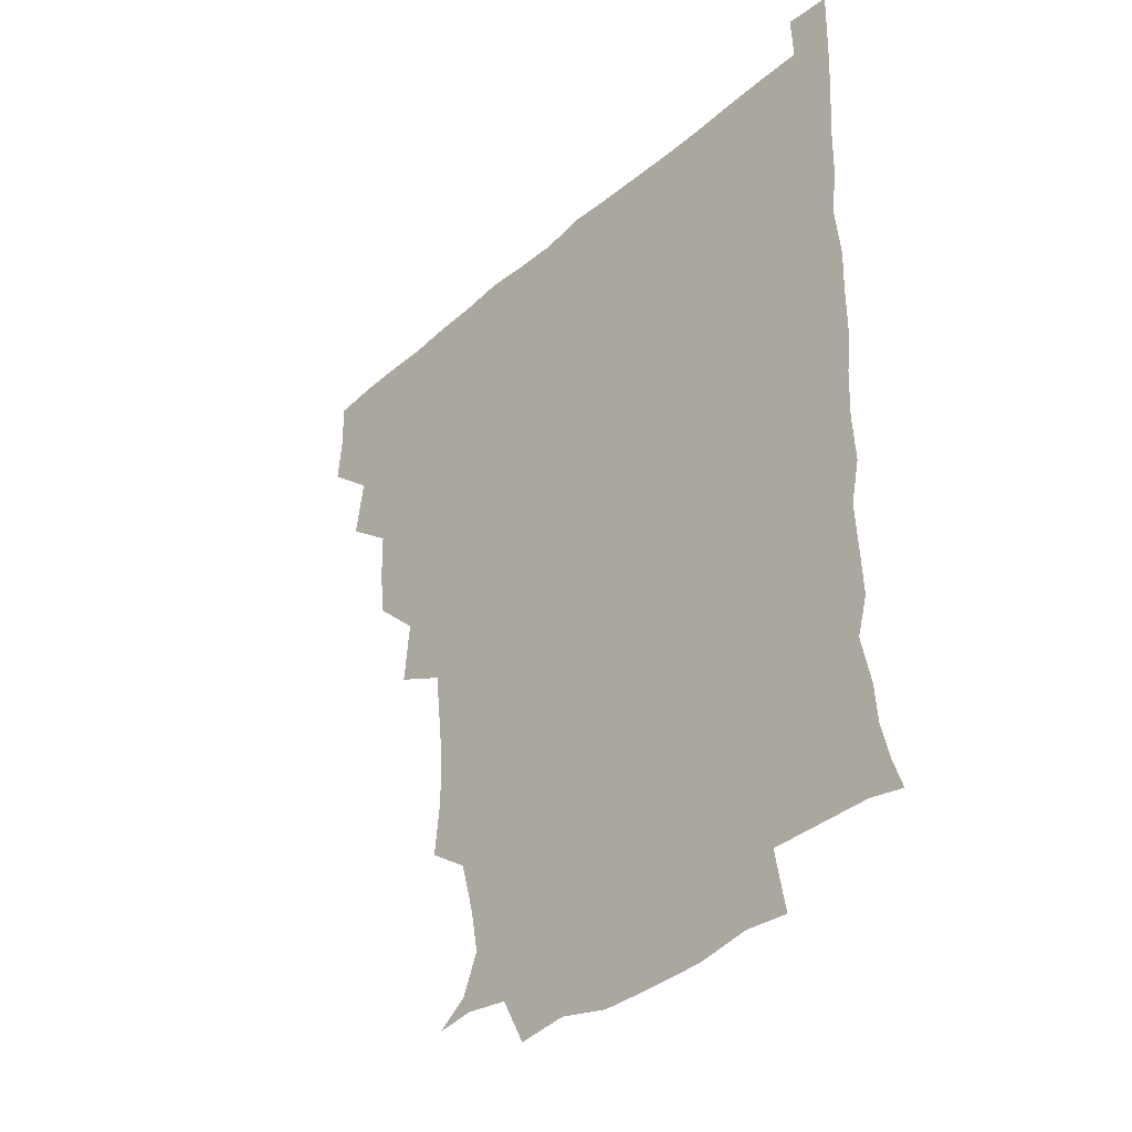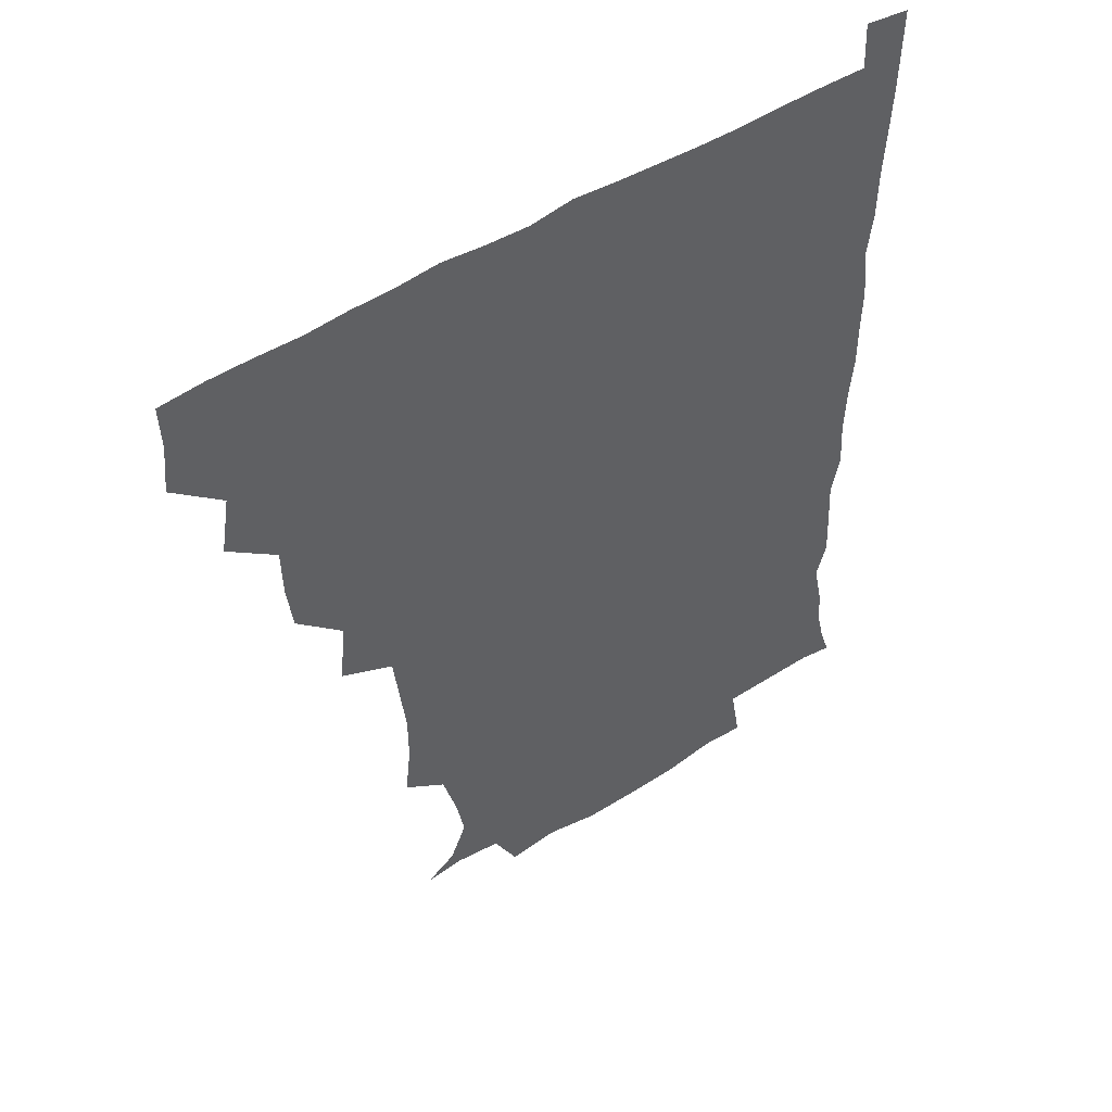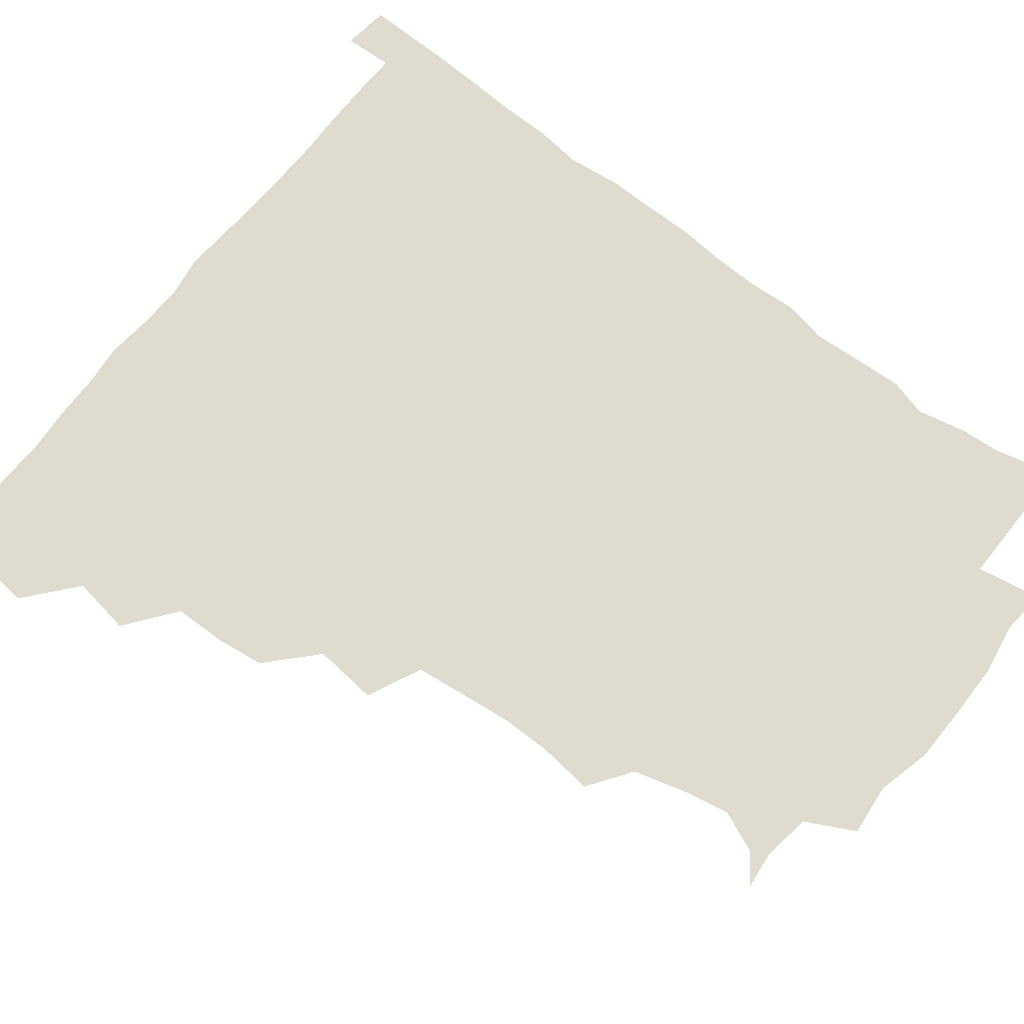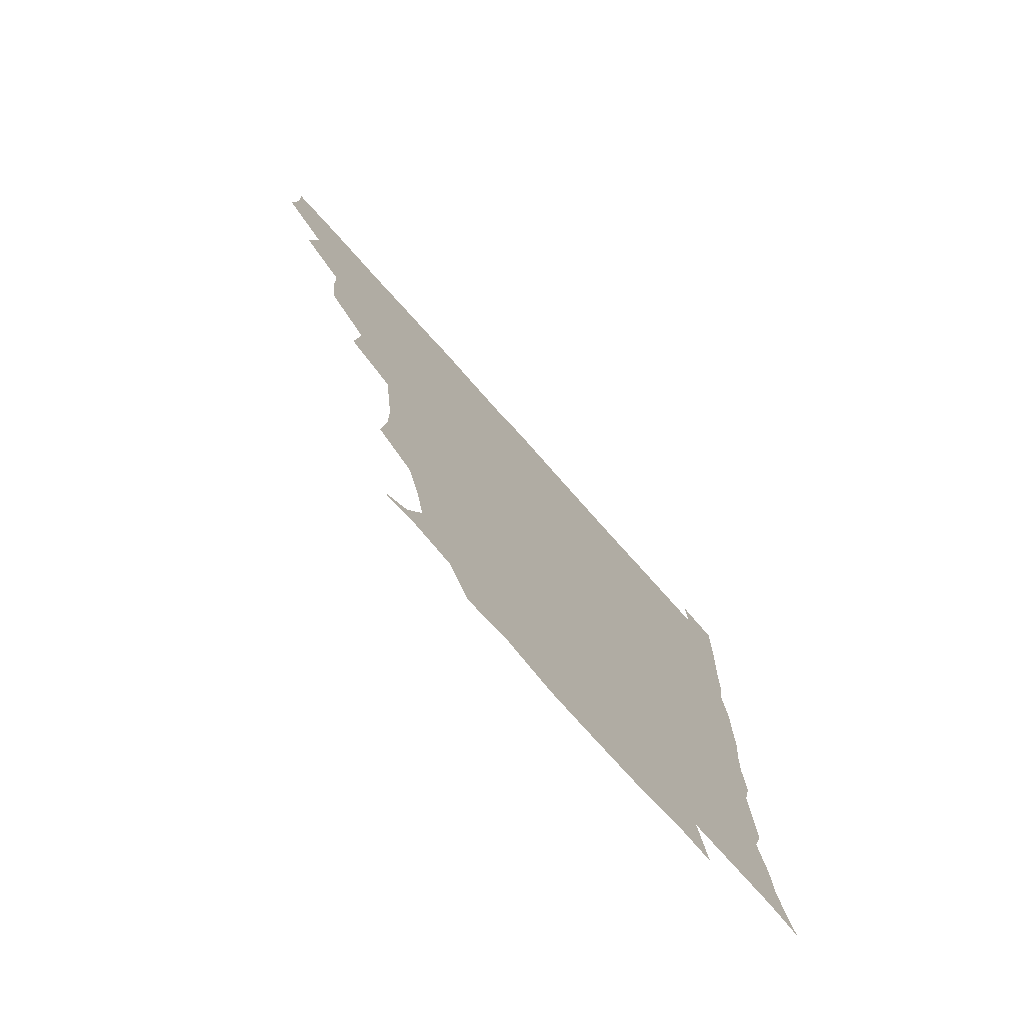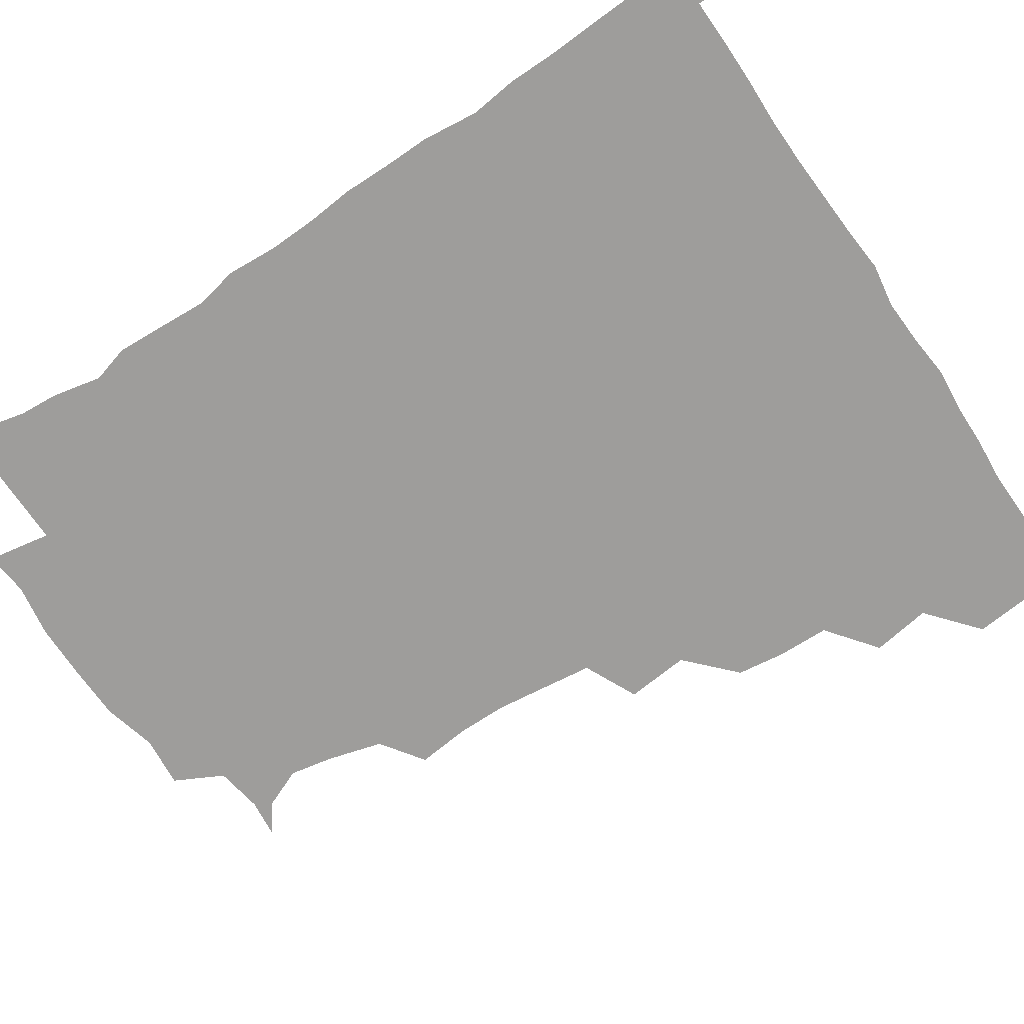
<metadata>
{"format":"obj","ext":"obj","renderer":"f3d","projection":"perspective","resolution":1024,"background":"white","views":[{"elev":-37.1,"azim":48.2,"up":"+Y"},{"elev":49.7,"azim":-35.5,"up":"+Y"},{"elev":70.4,"azim":-52.2,"up":"+Z"},{"elev":-76.1,"azim":-48.2,"up":"+Y"},{"elev":-70.4,"azim":123.5,"up":"+Z"}]}
</metadata>
<code>
v 435.4 404 0
v 437 420.5 0
v 436.6 435.7 0
v 449.3 369.9 0
v 452.5 389.4 0
v 451.5 405 0
v 452.2 420.6 0
v 451.3 436.9 0
v 468.4 323.6 0
v 466.5 339.4 0
v 466.1 356.8 0
v 468.2 376.2 0
v 467.7 391.1 0
v 467.2 405.9 0
v 466.9 420.6 0
v 466.2 436.9 0
v 482.2 287.5 0
v 484.4 308.5 0
v 483.7 330.1 0
v 482.9 345.6 0
v 483.3 362.1 0
v 482.8 376.9 0
v 482.5 391.5 0
v 482.1 406 0
v 481.7 420.7 0
v 481.5 436.5 0
v 502.2 210.5 0
v 504.2 228.4 0
v 504.2 244.7 0
v 502.6 258.8 0
v 500.3 278.9 0
v 498.8 297.8 0
v 498.3 314.6 0
v 496.8 329.3 0
v 496.9 345.3 0
v 497.5 362 0
v 497.5 377 0
v 497.2 391.5 0
v 497 405.9 0
v 496.7 420.1 0
v 496.4 437.5 0
v 508.5 147.2 0
v 518.5 154.3 0
v 524.2 167.6 0
v 521.5 182.2 0
v 516.6 200.4 0
v 517.9 221.6 0
v 517.2 237.9 0
v 516.3 252.9 0
v 514.9 268.7 0
v 513.8 285.7 0
v 513.7 302.2 0
v 514 319 0
v 513.7 333.4 0
v 512.4 347.2 0
v 512.9 363 0
v 512.4 377 0
v 511.9 391.4 0
v 511.5 406 0
v 511.3 420.4 0
v 511.1 437.7 0
v 521.7 148.6 0
v 531.1 159.5 0
v 533.8 176.3 0
v 531.4 192.7 0
v 529.8 208.1 0
v 531.6 228.2 0
v 529.8 241.3 0
v 529.1 255.8 0
v 528.6 272.2 0
v 527.6 286.4 0
v 527.9 303.7 0
v 527.7 317.4 0
v 527.8 333.5 0
v 527.4 347.8 0
v 527.2 362.4 0
v 527.9 377.2 0
v 526.7 391.5 0
v 526.6 405.9 0
v 526.1 421.3 0
v 525.4 439 0
v 537.3 146 0
v 545.9 167.1 0
v 546 183 0
v 544 196.8 0
v 544.4 213.9 0
v 544.9 230.6 0
v 543.7 243.8 0
v 543.7 259.4 0
v 542.6 272.4 0
v 542.2 287.7 0
v 541.8 301.6 0
v 542.3 318.7 0
v 542.5 333.5 0
v 542 347.6 0
v 541.8 361.9 0
v 542.3 377 0
v 542 391.1 0
v 542 405.2 0
v 541.4 420.6 0
v 540.4 437.5 0
v 545.5 129.9 0
v 555.7 152 0
v 559 168.4 0
v 558.6 185.7 0
v 558.4 199.8 0
v 558.3 214.9 0
v 558.6 230 0
v 557.5 244.2 0
v 557.4 259.2 0
v 557.2 273.9 0
v 556.6 288.2 0
v 557.6 304.8 0
v 556.6 317.6 0
v 557.3 334.4 0
v 556.7 347.6 0
v 557.2 362.7 0
v 556.9 376.8 0
v 556.5 391.1 0
v 556.6 405.4 0
v 556.4 420 0
v 555.5 436.8 0
v 562.7 131.5 0
v 571.3 152.8 0
v 572.9 170.7 0
v 572.7 184.5 0
v 572.3 199.9 0
v 570.8 216.7 0
v 573.7 232.1 0
v 571.8 244.5 0
v 571.9 259.9 0
v 571.8 273.5 0
v 571.4 288 0
v 571.7 305 0
v 572 319.7 0
v 571.7 333.6 0
v 571.6 347.7 0
v 572 363.2 0
v 571.5 376.9 0
v 571.7 391.2 0
v 571.3 405.7 0
v 570.9 420.4 0
v 569.9 439 0
v 580.7 126.9 0
v 586.2 153.5 0
v 586.4 170.2 0
v 586.9 185.3 0
v 587.1 201.4 0
v 585.6 213.7 0
v 585.2 234.3 0
v 586.5 246 0
v 586.8 259.6 0
v 586.5 274.6 0
v 586.2 288.9 0
v 586.2 304.9 0
v 586.3 319.8 0
v 586.5 333.5 0
v 586.3 347.4 0
v 586.5 362.7 0
v 586.5 376.9 0
v 586.5 391.2 0
v 586.5 405.4 0
v 585.6 421.2 0
v 584.4 437.7 0
v 599.7 126.4 0
v 600.7 153.1 0
v 600.5 170.2 0
v 601 186.3 0
v 601.1 201.3 0
v 602.3 213.9 0
v 601 227.8 0
v 600.7 242.1 0
v 600.1 260 0
v 600.8 275.1 0
v 600.8 289.5 0
v 600.7 305 0
v 601 318.4 0
v 601 334.2 0
v 601.2 348.1 0
v 601.3 362.9 0
v 601.5 377.1 0
v 601.3 391.5 0
v 601.1 406.1 0
v 600.4 421.4 0
v 599 436.9 0
v 617.8 126.5 0
v 615.4 153 0
v 615.4 169 0
v 614.6 185.6 0
v 614.8 200.5 0
v 615.9 216.3 0
v 615 230.7 0
v 615.2 246.7 0
v 615.2 260 0
v 614.8 275.5 0
v 615.2 289.9 0
v 615.1 304.1 0
v 615.6 319.7 0
v 615.5 333.6 0
v 615.8 348.9 0
v 616 363.2 0
v 616.3 377.3 0
v 616.7 391.6 0
v 616.9 405.7 0
v 615.9 420.8 0
v 614.4 436.1 0
v 635.4 129.2 0
v 631.2 150.6 0
v 629.3 169.6 0
v 629.2 184.6 0
v 628.5 200.6 0
v 628.9 217 0
v 628.9 231.6 0
v 628.9 245.5 0
v 629.4 260.9 0
v 629.4 274.3 0
v 629.3 289.5 0
v 629.6 303.1 0
v 629.1 321.1 0
v 629.8 334.1 0
v 630 349.6 0
v 630.6 362.9 0
v 631 377.3 0
v 631.2 391.7 0
v 631.4 406.1 0
v 631.4 420.5 0
v 630.2 435.7 0
v 650.3 127.7 0
v 646.7 148.9 0
v 644.4 166.4 0
v 642.6 184.6 0
v 642.2 200.2 0
v 642 216.4 0
v 642.8 230.2 0
v 643.8 242.2 0
v 642.3 260.8 0
v 643.3 274.4 0
v 643.1 289.3 0
v 644.9 301.6 0
v 643.8 318.3 0
v 644.3 332.7 0
v 643.7 349.4 0
v 644.9 362.6 0
v 645.3 378.9 0
v 645.7 392.1 0
v 646 406.3 0
v 646.2 420.6 0
v 645.3 436.1 0
v 666.3 148.7 0
v 658.8 167.3 0
v 656.9 182.5 0
v 655.9 198.1 0
v 655.3 213.9 0
v 655.7 229.3 0
v 656.6 243 0
v 657 257.3 0
v 656.9 273 0
v 657.7 286.8 0
v 657.6 303.3 0
v 657.8 317.8 0
v 659.2 331.1 0
v 659 346.6 0
v 659.2 361.8 0
v 659 378.3 0
v 659.9 392.4 0
v 660.7 406.4 0
v 660.9 421 0
v 660.6 436.1 0
v 681.1 148.6 0
v 674.5 163.7 0
v 671 179.1 0
v 669.8 193.7 0
v 668.8 208.8 0
v 669.4 224.4 0
v 669.4 239.3 0
v 670.1 253.9 0
v 671 269 0
v 670.4 285.3 0
v 671.1 300.3 0
v 673.2 313.4 0
v 672.2 330.4 0
v 671.8 346.4 0
v 672.8 360.9 0
v 673.6 376 0
v 674.6 391 0
v 675.1 406.4 0
v 675.7 421 0
v 676.1 435.7 0
v 675.4 452.1 0
v 693 146.2 0
v 689.4 157 0
v 686.6 169.4 0
v 685.8 181.8 0
v 682.3 198.7 0
v 685.8 210.9 0
v 685.1 226.7 0
v 684.2 243.5 0
v 687.2 257.4 0
v 686.3 274.5 0
v 686.9 290.7 0
v 688.3 305.8 0
v 688.2 321.7 0
v 688.6 337.2 0
v 686.6 356 0
v 688.5 371.2 0
v 688.7 388.8 0
v 689.7 405.2 0
v 690.4 420.6 0
v 690.7 435.6 0
v 691 450.2 0
f 5 6 1
f 1 6 2
f 6 7 2
f 2 7 3
f 7 8 3
f 11 12 4
f 4 12 5
f 12 13 5
f 5 13 6
f 13 14 6
f 6 14 7
f 14 15 7
f 7 15 8
f 15 16 8
f 18 19 9
f 9 19 10
f 19 20 10
f 10 20 11
f 20 21 11
f 11 21 12
f 21 22 12
f 12 22 13
f 22 23 13
f 13 23 14
f 23 24 14
f 14 24 15
f 24 25 15
f 15 25 16
f 25 26 16
f 31 32 17
f 17 32 18
f 32 33 18
f 18 33 19
f 33 34 19
f 19 34 20
f 34 35 20
f 20 35 21
f 35 36 21
f 21 36 22
f 36 37 22
f 22 37 23
f 37 38 23
f 23 38 24
f 38 39 24
f 24 39 25
f 39 40 25
f 25 40 26
f 40 41 26
f 46 47 27
f 27 47 28
f 47 48 28
f 28 48 29
f 48 49 29
f 29 49 30
f 49 50 30
f 30 50 31
f 50 51 31
f 31 51 32
f 51 52 32
f 32 52 33
f 52 53 33
f 33 53 34
f 53 54 34
f 34 54 35
f 54 55 35
f 35 55 36
f 55 56 36
f 36 56 37
f 56 57 37
f 37 57 38
f 57 58 38
f 38 58 39
f 58 59 39
f 39 59 40
f 59 60 40
f 40 60 41
f 60 61 41
f 42 62 43
f 62 63 43
f 43 63 44
f 63 64 44
f 44 64 45
f 64 65 45
f 45 65 46
f 65 66 46
f 46 66 47
f 66 67 47
f 47 67 48
f 67 68 48
f 48 68 49
f 68 69 49
f 49 69 50
f 69 70 50
f 50 70 51
f 70 71 51
f 51 71 52
f 71 72 52
f 52 72 53
f 72 73 53
f 53 73 54
f 73 74 54
f 54 74 55
f 74 75 55
f 55 75 56
f 75 76 56
f 56 76 57
f 76 77 57
f 57 77 58
f 77 78 58
f 58 78 59
f 78 79 59
f 59 79 60
f 79 80 60
f 60 80 61
f 80 81 61
f 62 82 63
f 82 83 63
f 63 83 64
f 83 84 64
f 64 84 65
f 84 85 65
f 65 85 66
f 85 86 66
f 66 86 67
f 86 87 67
f 67 87 68
f 87 88 68
f 68 88 69
f 88 89 69
f 69 89 70
f 89 90 70
f 70 90 71
f 90 91 71
f 71 91 72
f 91 92 72
f 72 92 73
f 92 93 73
f 73 93 74
f 93 94 74
f 74 94 75
f 94 95 75
f 75 95 76
f 95 96 76
f 76 96 77
f 96 97 77
f 77 97 78
f 97 98 78
f 78 98 79
f 98 99 79
f 79 99 80
f 99 100 80
f 80 100 81
f 100 101 81
f 102 103 82
f 82 103 83
f 103 104 83
f 83 104 84
f 104 105 84
f 84 105 85
f 105 106 85
f 85 106 86
f 106 107 86
f 86 107 87
f 107 108 87
f 87 108 88
f 108 109 88
f 88 109 89
f 109 110 89
f 89 110 90
f 110 111 90
f 90 111 91
f 111 112 91
f 91 112 92
f 112 113 92
f 92 113 93
f 113 114 93
f 93 114 94
f 114 115 94
f 94 115 95
f 115 116 95
f 95 116 96
f 116 117 96
f 96 117 97
f 117 118 97
f 97 118 98
f 118 119 98
f 98 119 99
f 119 120 99
f 99 120 100
f 120 121 100
f 100 121 101
f 121 122 101
f 102 123 103
f 123 124 103
f 103 124 104
f 124 125 104
f 104 125 105
f 125 126 105
f 105 126 106
f 126 127 106
f 106 127 107
f 127 128 107
f 107 128 108
f 128 129 108
f 108 129 109
f 129 130 109
f 109 130 110
f 130 131 110
f 110 131 111
f 131 132 111
f 111 132 112
f 132 133 112
f 112 133 113
f 133 134 113
f 113 134 114
f 134 135 114
f 114 135 115
f 135 136 115
f 115 136 116
f 136 137 116
f 116 137 117
f 137 138 117
f 117 138 118
f 138 139 118
f 118 139 119
f 139 140 119
f 119 140 120
f 140 141 120
f 120 141 121
f 141 142 121
f 121 142 122
f 142 143 122
f 123 144 124
f 144 145 124
f 124 145 125
f 145 146 125
f 125 146 126
f 146 147 126
f 126 147 127
f 147 148 127
f 127 148 128
f 148 149 128
f 128 149 129
f 149 150 129
f 129 150 130
f 150 151 130
f 130 151 131
f 151 152 131
f 131 152 132
f 152 153 132
f 132 153 133
f 153 154 133
f 133 154 134
f 154 155 134
f 134 155 135
f 155 156 135
f 135 156 136
f 156 157 136
f 136 157 137
f 157 158 137
f 137 158 138
f 158 159 138
f 138 159 139
f 159 160 139
f 139 160 140
f 160 161 140
f 140 161 141
f 161 162 141
f 141 162 142
f 162 163 142
f 142 163 143
f 163 164 143
f 144 165 145
f 165 166 145
f 145 166 146
f 166 167 146
f 146 167 147
f 167 168 147
f 147 168 148
f 168 169 148
f 148 169 149
f 169 170 149
f 149 170 150
f 170 171 150
f 150 171 151
f 171 172 151
f 151 172 152
f 172 173 152
f 152 173 153
f 173 174 153
f 153 174 154
f 174 175 154
f 154 175 155
f 175 176 155
f 155 176 156
f 176 177 156
f 156 177 157
f 177 178 157
f 157 178 158
f 178 179 158
f 158 179 159
f 179 180 159
f 159 180 160
f 180 181 160
f 160 181 161
f 181 182 161
f 161 182 162
f 182 183 162
f 162 183 163
f 183 184 163
f 163 184 164
f 184 185 164
f 165 186 166
f 186 187 166
f 166 187 167
f 187 188 167
f 167 188 168
f 188 189 168
f 168 189 169
f 189 190 169
f 169 190 170
f 190 191 170
f 170 191 171
f 191 192 171
f 171 192 172
f 192 193 172
f 172 193 173
f 193 194 173
f 173 194 174
f 194 195 174
f 174 195 175
f 195 196 175
f 175 196 176
f 196 197 176
f 176 197 177
f 197 198 177
f 177 198 178
f 198 199 178
f 178 199 179
f 199 200 179
f 179 200 180
f 200 201 180
f 180 201 181
f 201 202 181
f 181 202 182
f 202 203 182
f 182 203 183
f 203 204 183
f 183 204 184
f 204 205 184
f 184 205 185
f 205 206 185
f 186 207 187
f 207 208 187
f 187 208 188
f 208 209 188
f 188 209 189
f 209 210 189
f 189 210 190
f 210 211 190
f 190 211 191
f 211 212 191
f 191 212 192
f 212 213 192
f 192 213 193
f 213 214 193
f 193 214 194
f 214 215 194
f 194 215 195
f 215 216 195
f 195 216 196
f 216 217 196
f 196 217 197
f 217 218 197
f 197 218 198
f 218 219 198
f 198 219 199
f 219 220 199
f 199 220 200
f 220 221 200
f 200 221 201
f 221 222 201
f 201 222 202
f 222 223 202
f 202 223 203
f 223 224 203
f 203 224 204
f 224 225 204
f 204 225 205
f 225 226 205
f 205 226 206
f 226 227 206
f 207 228 208
f 228 229 208
f 208 229 209
f 229 230 209
f 209 230 210
f 230 231 210
f 210 231 211
f 231 232 211
f 211 232 212
f 232 233 212
f 212 233 213
f 233 234 213
f 213 234 214
f 234 235 214
f 214 235 215
f 235 236 215
f 215 236 216
f 236 237 216
f 216 237 217
f 237 238 217
f 217 238 218
f 238 239 218
f 218 239 219
f 239 240 219
f 219 240 220
f 240 241 220
f 220 241 221
f 241 242 221
f 221 242 222
f 242 243 222
f 222 243 223
f 243 244 223
f 223 244 224
f 244 245 224
f 224 245 225
f 245 246 225
f 225 246 226
f 246 247 226
f 226 247 227
f 247 248 227
f 229 249 230
f 249 250 230
f 230 250 231
f 250 251 231
f 231 251 232
f 251 252 232
f 232 252 233
f 252 253 233
f 233 253 234
f 253 254 234
f 234 254 235
f 254 255 235
f 235 255 236
f 255 256 236
f 236 256 237
f 256 257 237
f 237 257 238
f 257 258 238
f 238 258 239
f 258 259 239
f 239 259 240
f 259 260 240
f 240 260 241
f 260 261 241
f 241 261 242
f 261 262 242
f 242 262 243
f 262 263 243
f 243 263 244
f 263 264 244
f 244 264 245
f 264 265 245
f 245 265 246
f 265 266 246
f 246 266 247
f 266 267 247
f 247 267 248
f 267 268 248
f 249 269 250
f 269 270 250
f 250 270 251
f 270 271 251
f 251 271 252
f 271 272 252
f 252 272 253
f 272 273 253
f 253 273 254
f 273 274 254
f 254 274 255
f 274 275 255
f 255 275 256
f 275 276 256
f 256 276 257
f 276 277 257
f 257 277 258
f 277 278 258
f 258 278 259
f 278 279 259
f 259 279 260
f 279 280 260
f 260 280 261
f 280 281 261
f 261 281 262
f 281 282 262
f 262 282 263
f 282 283 263
f 263 283 264
f 283 284 264
f 264 284 265
f 284 285 265
f 265 285 266
f 285 286 266
f 266 286 267
f 286 287 267
f 267 287 268
f 287 288 268
f 269 290 270
f 290 291 270
f 270 291 271
f 291 292 271
f 271 292 272
f 292 293 272
f 272 293 273
f 293 294 273
f 273 294 274
f 294 295 274
f 274 295 275
f 295 296 275
f 275 296 276
f 296 297 276
f 276 297 277
f 297 298 277
f 277 298 278
f 298 299 278
f 278 299 279
f 299 300 279
f 279 300 280
f 300 301 280
f 280 301 281
f 301 302 281
f 281 302 282
f 302 303 282
f 282 303 283
f 303 304 283
f 283 304 284
f 304 305 284
f 284 305 285
f 305 306 285
f 285 306 286
f 306 307 286
f 286 307 287
f 307 308 287
f 287 308 288
f 308 309 288
f 288 309 289
f 309 310 289

</code>
